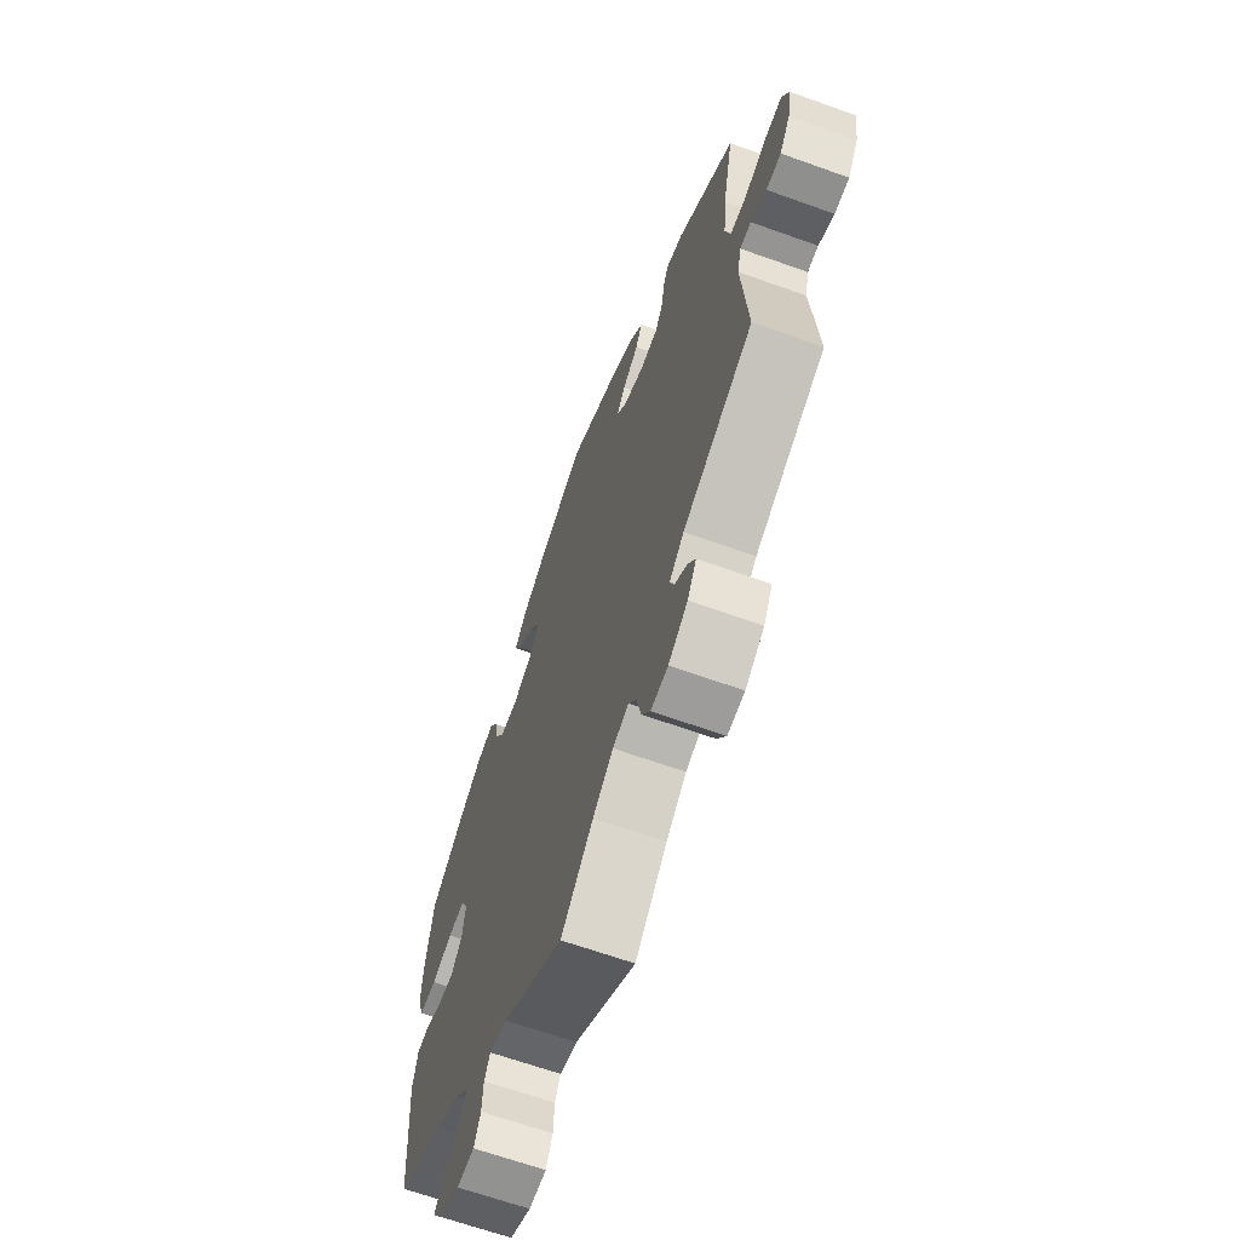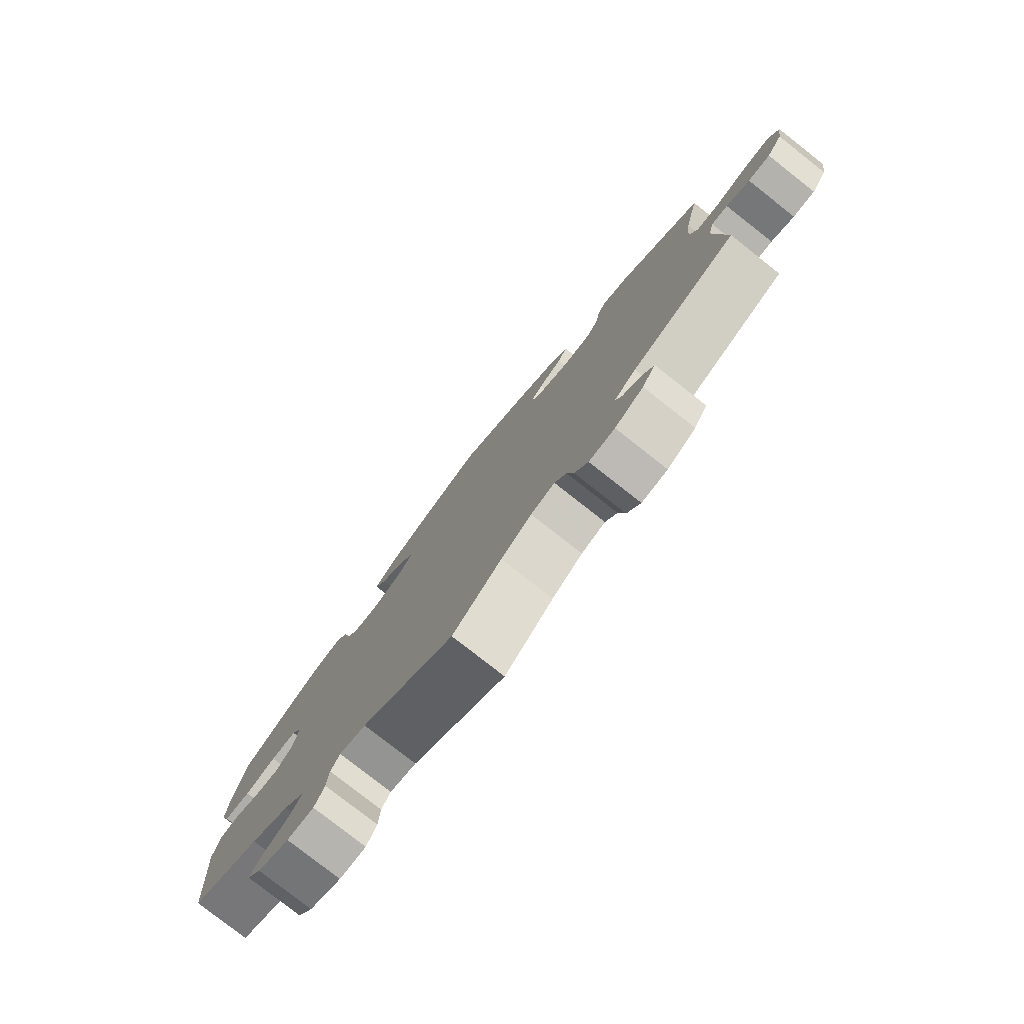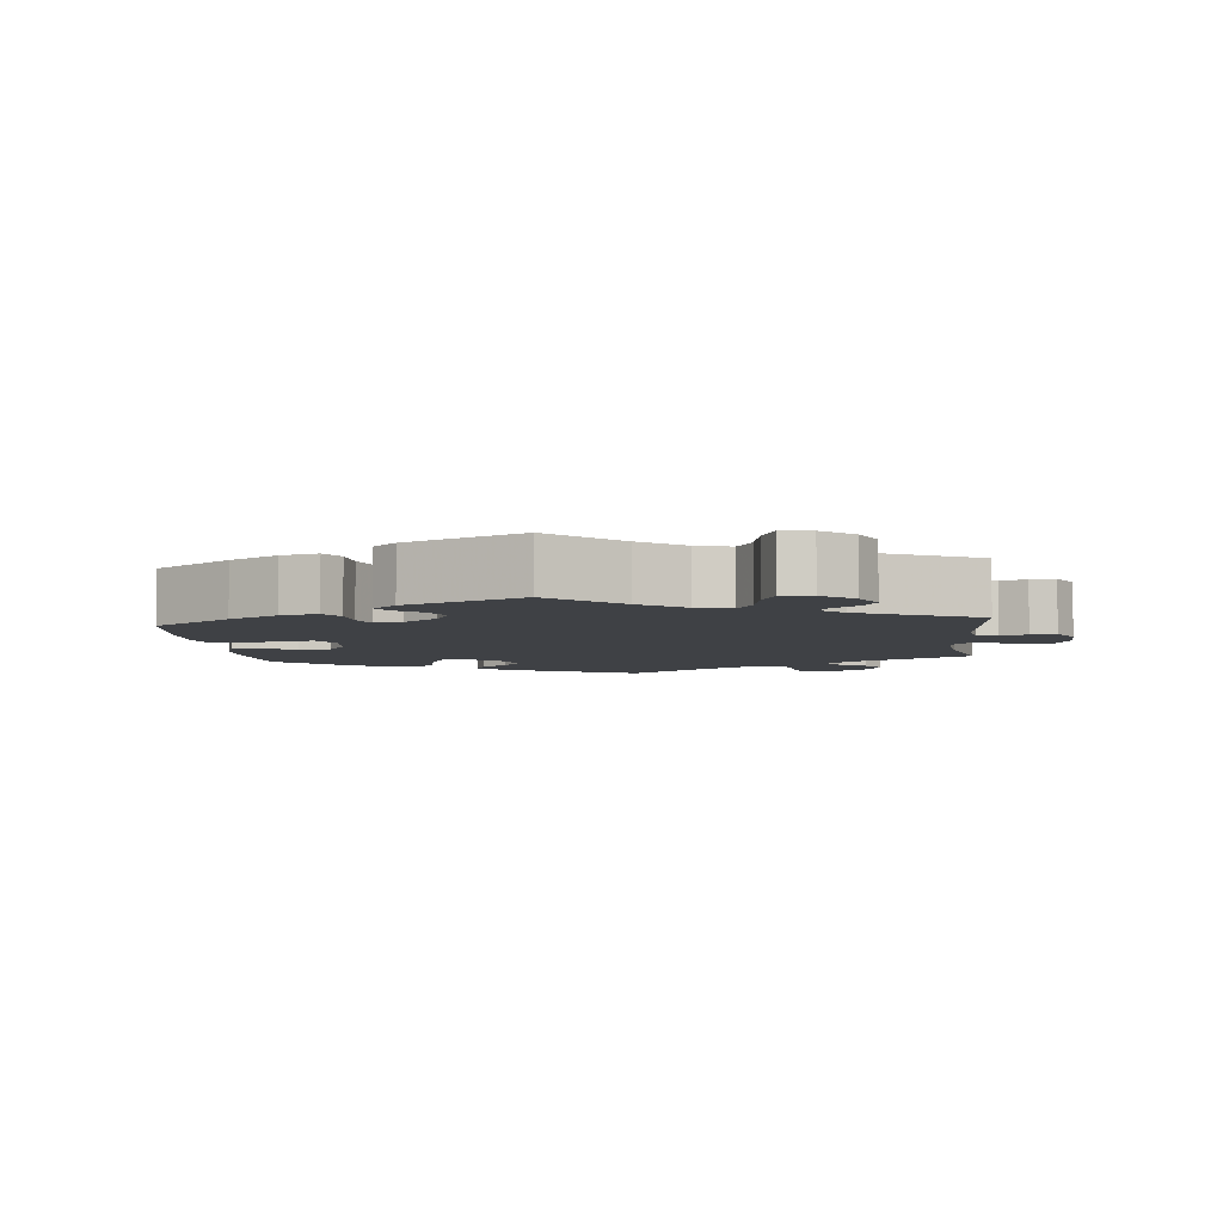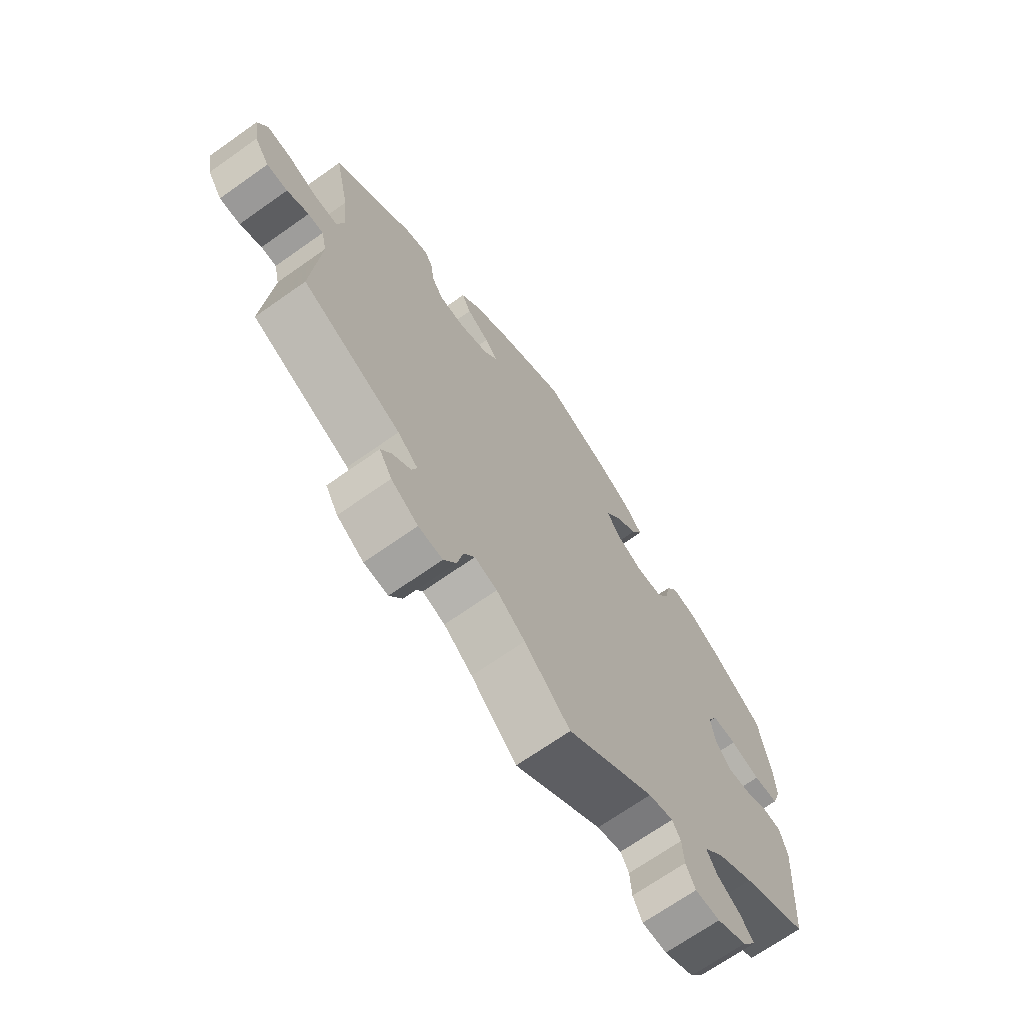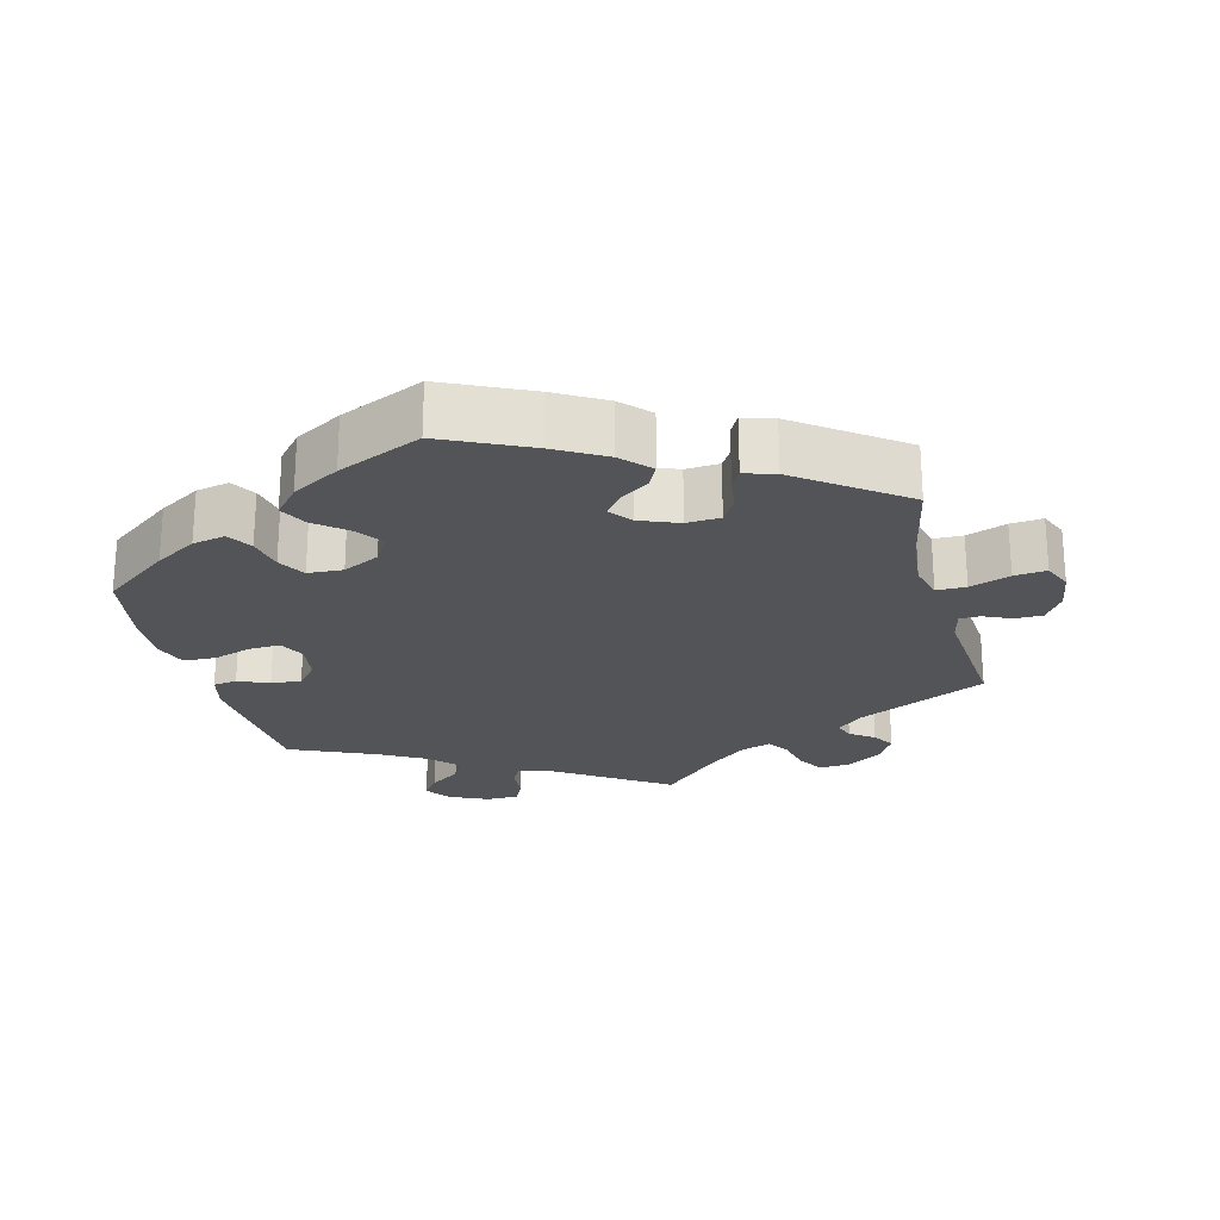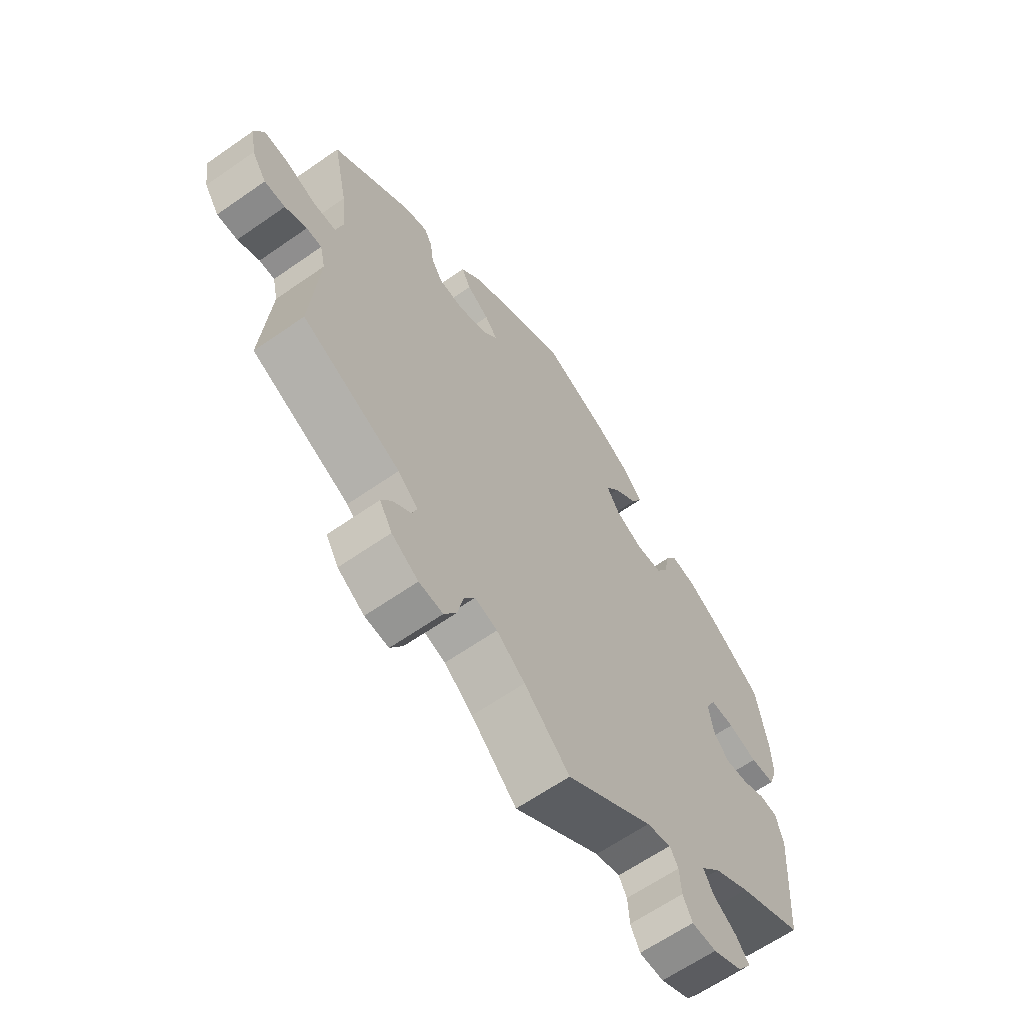
<metadata>
{"format":"obj","ext":"obj","renderer":"f3d","projection":"perspective","resolution":1024,"background":"white","views":[{"elev":-65.1,"azim":70.1,"up":"+Z"},{"elev":-79.4,"azim":51.9,"up":"+Z"},{"elev":-5.5,"azim":66.0,"up":"+Y"},{"elev":-69.1,"azim":125.3,"up":"+Z"},{"elev":-23.6,"azim":14.7,"up":"+Y"},{"elev":-63.5,"azim":125.2,"up":"+Z"}]}
</metadata>
<code>
v -0.515 0.07 -0.082
v -0.502 0.07 -0.03
v -0.469 0.07 -0.026
v -0.426 0.07 -0.044
v -0.384 0.07 -0.048
v -0.355 0.07 -0.013
v -0.347 0.07 0.04
v -0.365 0.07 0.076
v -0.409 0.07 0.074
v -0.463 0.07 0.057
v -0.508 0.07 0.059
v -0.524 0.07 0.105
v -0.521 0.07 0.173
v -0.501 0.07 0.288
v -0.408 0.07 0.357
v -0.35 0.07 0.392
v -0.304 0.07 0.401
v -0.283 0.07 0.367
v -0.273 0.07 0.317
v -0.251 0.07 0.279
v -0.202 0.07 0.276
v -0.151 0.07 0.301
v -0.128 0.07 0.339
v -0.154 0.07 0.376
v -0.198 0.07 0.412
v -0.218 0.07 0.45
v -0.184 0.07 0.489
v -0.118 0.07 0.527
v -0.001 0.07 0.578
v 0.12 0.07 0.521
v 0.189 0.07 0.481
v 0.226 0.07 0.442
v 0.209 0.07 0.409
v 0.168 0.07 0.381
v 0.145 0.07 0.352
v 0.17 0.07 0.321
v 0.224 0.07 0.299
v 0.271 0.07 0.302
v 0.292 0.07 0.336
v 0.298 0.07 0.381
v 0.313 0.07 0.408
v 0.356 0.07 0.395
v 0.501 0.07 0.289
v 0.474 0.07 0.161
v 0.466 0.07 0.084
v 0.479 0.07 0.035
v 0.52 0.07 0.034
v 0.576 0.07 0.054
v 0.621 0.07 0.058
v 0.638 0.07 0.019
v 0.629 0.07 -0.038
v 0.602 0.07 -0.078
v 0.564 0.07 -0.078
v 0.524 0.07 -0.06
v 0.496 0.07 -0.061
v 0.486 0.07 -0.104
v 0.501 0.07 -0.289
v 0.321 0.07 -0.373
v 0.284 0.07 -0.405
v 0.294 0.07 -0.432
v 0.327 0.07 -0.456
v 0.346 0.07 -0.486
v 0.323 0.07 -0.525
v 0.274 0.07 -0.557
v 0.23 0.07 -0.561
v 0.207 0.07 -0.524
v 0.196 0.07 -0.474
v 0.176 0.07 -0.444
v 0.135 0.07 -0.457
v 0.083 0.07 -0.498
v 0 0.07 -0.578
v -0.159 0.07 -0.473
v -0.204 0.07 -0.462
v -0.219 0.07 -0.489
v -0.222 0.07 -0.535
v -0.239 0.07 -0.57
v -0.284 0.07 -0.571
v -0.338 0.07 -0.546
v -0.363 0.07 -0.511
v -0.34 0.07 -0.48
v -0.297 0.07 -0.45
v -0.279 0.07 -0.417
v -0.315 0.07 -0.379
v -0.381 0.07 -0.342
v -0.5 0.07 -0.289
v -0.515 0 -0.082
v -0.502 0 -0.03
v -0.469 0 -0.026
v -0.426 0 -0.044
v -0.384 0 -0.048
v -0.355 0 -0.013
v -0.347 0 0.04
v -0.365 0 0.076
v -0.409 0 0.074
v -0.463 0 0.057
v -0.508 0 0.059
v -0.524 0 0.105
v -0.521 0 0.173
v -0.501 0 0.288
v -0.408 0 0.357
v -0.35 0 0.392
v -0.304 0 0.401
v -0.283 0 0.367
v -0.273 0 0.317
v -0.251 0 0.279
v -0.202 0 0.276
v -0.151 0 0.301
v -0.128 0 0.339
v -0.154 0 0.376
v -0.198 0 0.412
v -0.218 0 0.45
v -0.184 0 0.489
v -0.118 0 0.527
v -0.001 0 0.578
v 0.12 0 0.521
v 0.189 0 0.481
v 0.226 0 0.442
v 0.209 0 0.409
v 0.168 0 0.381
v 0.145 0 0.352
v 0.17 0 0.321
v 0.224 0 0.299
v 0.271 0 0.302
v 0.292 0 0.336
v 0.298 0 0.381
v 0.313 0 0.408
v 0.356 0 0.395
v 0.501 0 0.289
v 0.474 0 0.161
v 0.466 0 0.084
v 0.479 0 0.035
v 0.52 0 0.034
v 0.576 0 0.054
v 0.621 0 0.058
v 0.638 0 0.019
v 0.629 0 -0.038
v 0.602 0 -0.078
v 0.564 0 -0.078
v 0.524 0 -0.06
v 0.496 0 -0.061
v 0.486 0 -0.104
v 0.501 0 -0.289
v 0.321 0 -0.373
v 0.284 0 -0.405
v 0.294 0 -0.432
v 0.327 0 -0.456
v 0.346 0 -0.486
v 0.323 0 -0.525
v 0.274 0 -0.557
v 0.23 0 -0.561
v 0.207 0 -0.524
v 0.196 0 -0.474
v 0.176 0 -0.444
v 0.135 0 -0.457
v 0.083 0 -0.498
v 0 0 -0.578
v -0.159 0 -0.473
v -0.204 0 -0.462
v -0.219 0 -0.489
v -0.222 0 -0.535
v -0.239 0 -0.57
v -0.284 0 -0.571
v -0.338 0 -0.546
v -0.363 0 -0.511
v -0.34 0 -0.48
v -0.297 0 -0.45
v -0.279 0 -0.417
v -0.315 0 -0.379
v -0.381 0 -0.342
v -0.5 0 -0.289
f 84 85 1 2
f 83 84 2 3
f 82 83 3 4
f 78 79 80 81
f 78 81 82
f 77 78 82
f 74 75 76 77
f 73 74 77 82
f 72 73 82 4
f 70 71 72 4
f 64 65 66 67
f 64 67 68
f 63 64 68
f 60 61 62 63
f 59 60 63 68
f 58 59 68 69
f 56 57 58 69
f 51 52 53 54
f 51 54 55
f 50 51 55
f 47 48 49 50
f 46 47 50 55
f 45 46 55 56
f 41 42 43 44
f 39 40 41 44
f 38 39 44 45
f 37 38 45 56
f 31 32 33 34
f 31 34 35
f 30 31 35
f 29 30 35
f 28 29 35
f 27 28 35 36
f 24 25 26 27
f 23 24 27 36
f 16 17 18 19
f 16 19 20
f 15 16 20
f 14 15 20
f 13 14 20 21
f 9 10 11 12
f 8 9 12 13
f 69 70 4 5
f 56 69 5 6
f 37 56 6 7
f 22 23 36 37
f 21 22 37 7
f 8 13 21
f 7 8 21
f 87 86 170 169
f 88 87 169 168
f 89 88 168 167
f 166 165 164 163
f 167 166 163
f 167 163 162
f 162 161 160 159
f 167 162 159 158
f 89 167 158 157
f 89 157 156 155
f 152 151 150 149
f 153 152 149
f 153 149 148
f 148 147 146 145
f 153 148 145 144
f 154 153 144 143
f 154 143 142 141
f 139 138 137 136
f 140 139 136
f 140 136 135
f 135 134 133 132
f 140 135 132 131
f 141 140 131 130
f 129 128 127 126
f 129 126 125 124
f 130 129 124 123
f 141 130 123 122
f 119 118 117 116
f 120 119 116
f 120 116 115
f 120 115 114
f 120 114 113
f 121 120 113 112
f 112 111 110 109
f 121 112 109 108
f 104 103 102 101
f 105 104 101
f 105 101 100
f 105 100 99
f 106 105 99 98
f 97 96 95 94
f 98 97 94 93
f 90 89 155 154
f 91 90 154 141
f 92 91 141 122
f 122 121 108 107
f 92 122 107 106
f 106 98 93
f 106 93 92
f 1 86 87 2
f 2 87 88 3
f 3 88 89 4
f 4 89 90 5
f 5 90 91 6
f 6 91 92 7
f 7 92 93 8
f 8 93 94 9
f 9 94 95 10
f 10 95 96 11
f 11 96 97 12
f 12 97 98 13
f 13 98 99 14
f 14 99 100 15
f 15 100 101 16
f 16 101 102 17
f 17 102 103 18
f 18 103 104 19
f 19 104 105 20
f 20 105 106 21
f 21 106 107 22
f 22 107 108 23
f 23 108 109 24
f 24 109 110 25
f 25 110 111 26
f 26 111 112 27
f 27 112 113 28
f 28 113 114 29
f 29 114 115 30
f 30 115 116 31
f 31 116 117 32
f 32 117 118 33
f 33 118 119 34
f 34 119 120 35
f 35 120 121 36
f 36 121 122 37
f 37 122 123 38
f 38 123 124 39
f 39 124 125 40
f 40 125 126 41
f 41 126 127 42
f 42 127 128 43
f 43 128 129 44
f 44 129 130 45
f 45 130 131 46
f 46 131 132 47
f 47 132 133 48
f 48 133 134 49
f 49 134 135 50
f 50 135 136 51
f 51 136 137 52
f 52 137 138 53
f 53 138 139 54
f 54 139 140 55
f 55 140 141 56
f 56 141 142 57
f 57 142 143 58
f 58 143 144 59
f 59 144 145 60
f 60 145 146 61
f 61 146 147 62
f 62 147 148 63
f 63 148 149 64
f 64 149 150 65
f 65 150 151 66
f 66 151 152 67
f 67 152 153 68
f 68 153 154 69
f 69 154 155 70
f 70 155 156 71
f 71 156 157 72
f 72 157 158 73
f 73 158 159 74
f 74 159 160 75
f 75 160 161 76
f 76 161 162 77
f 77 162 163 78
f 78 163 164 79
f 79 164 165 80
f 80 165 166 81
f 81 166 167 82
f 82 167 168 83
f 83 168 169 84
f 84 169 170 85
f 85 170 86 1

</code>
